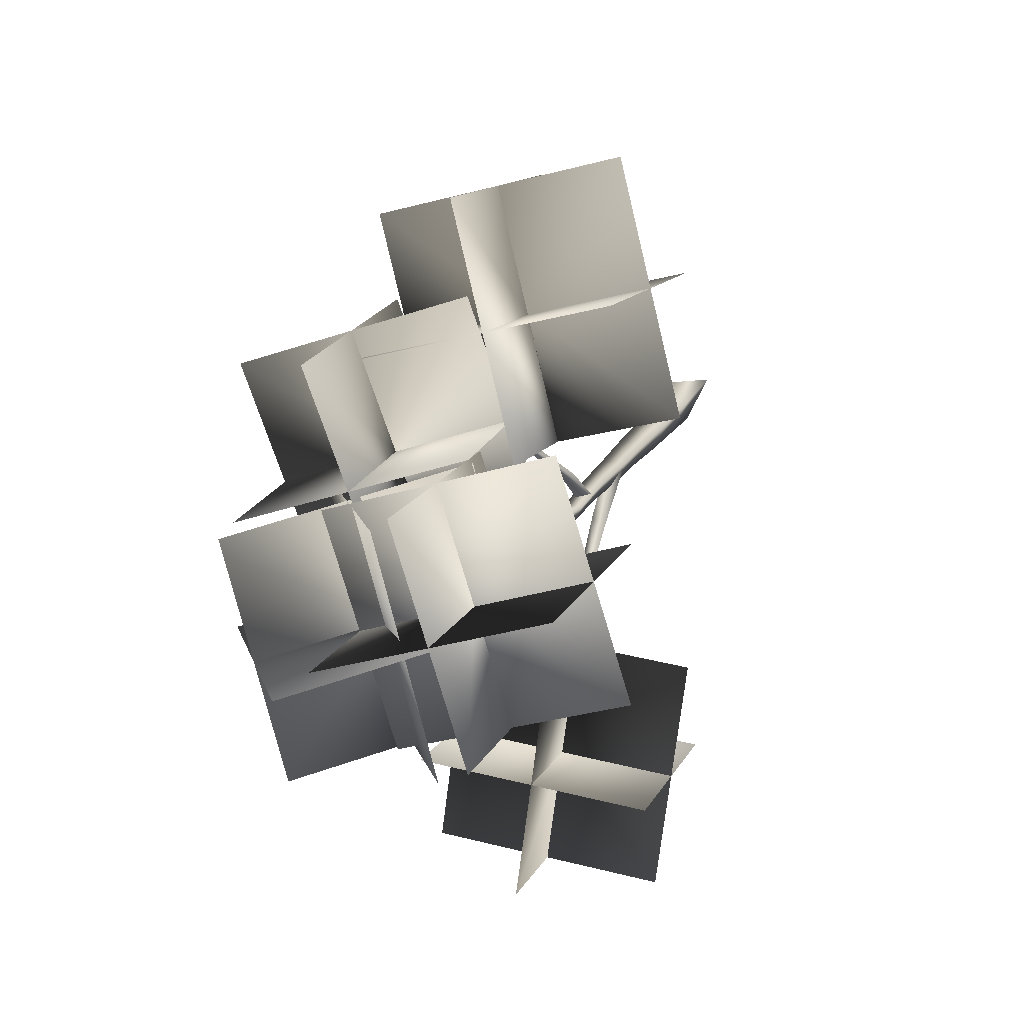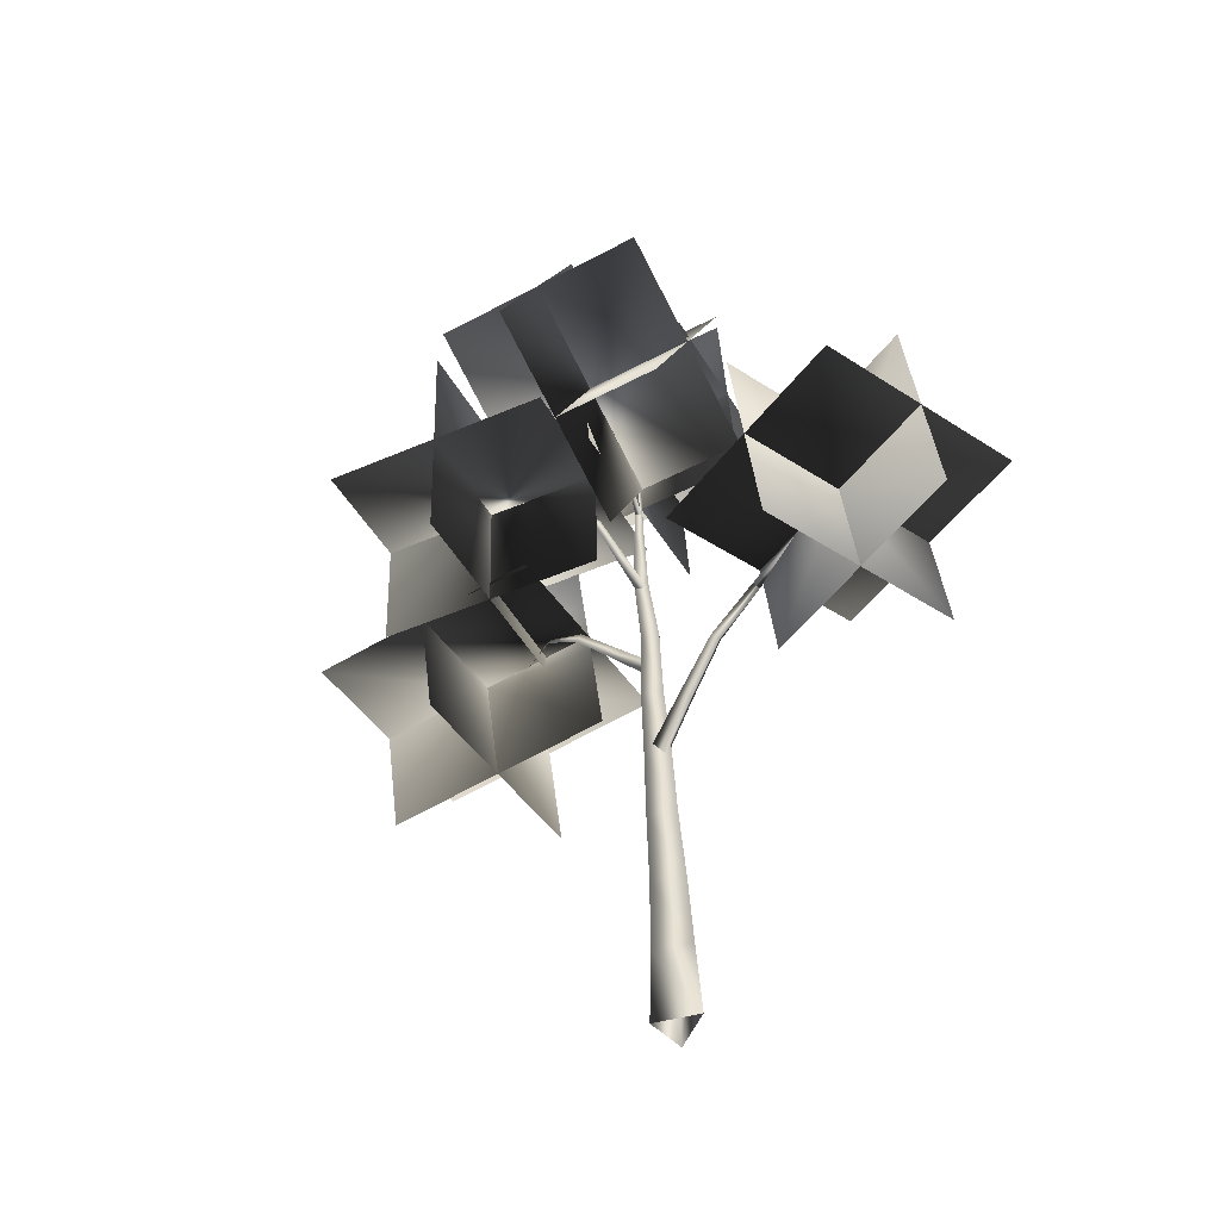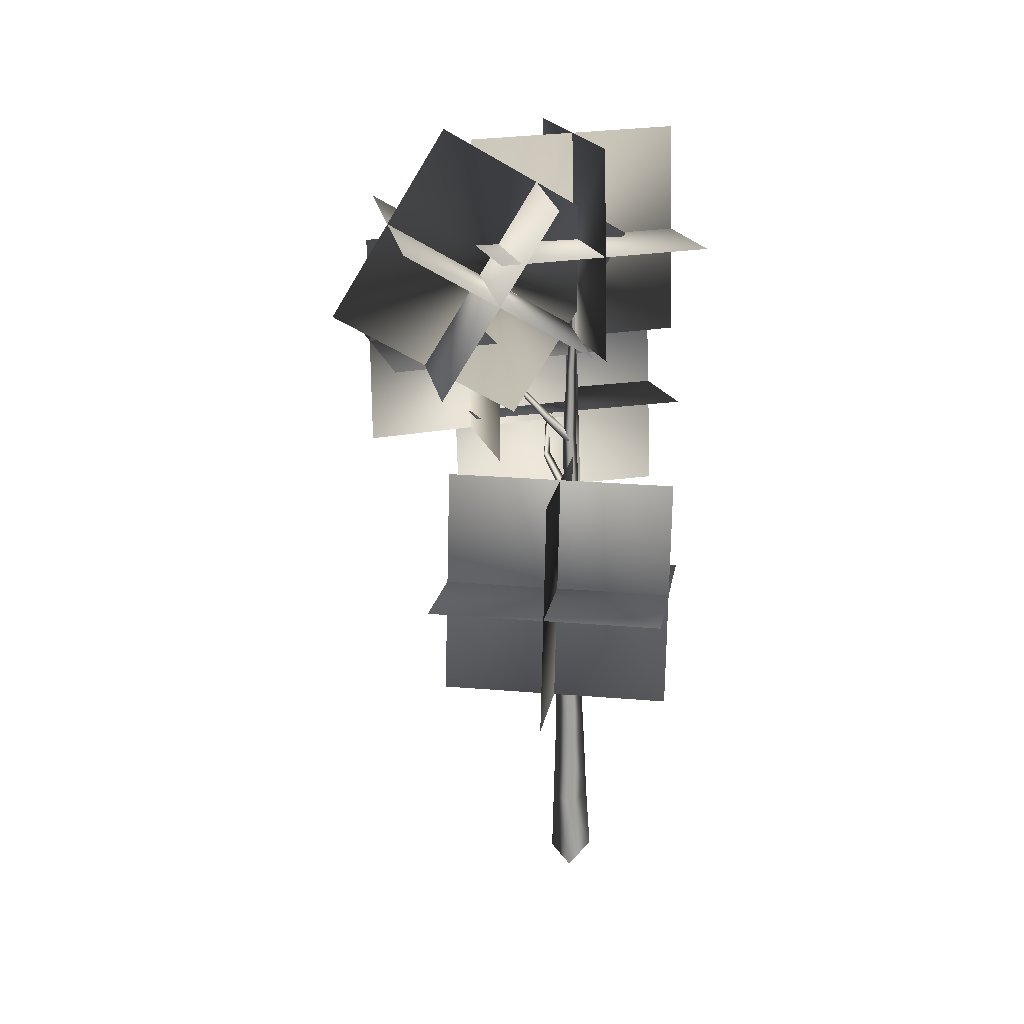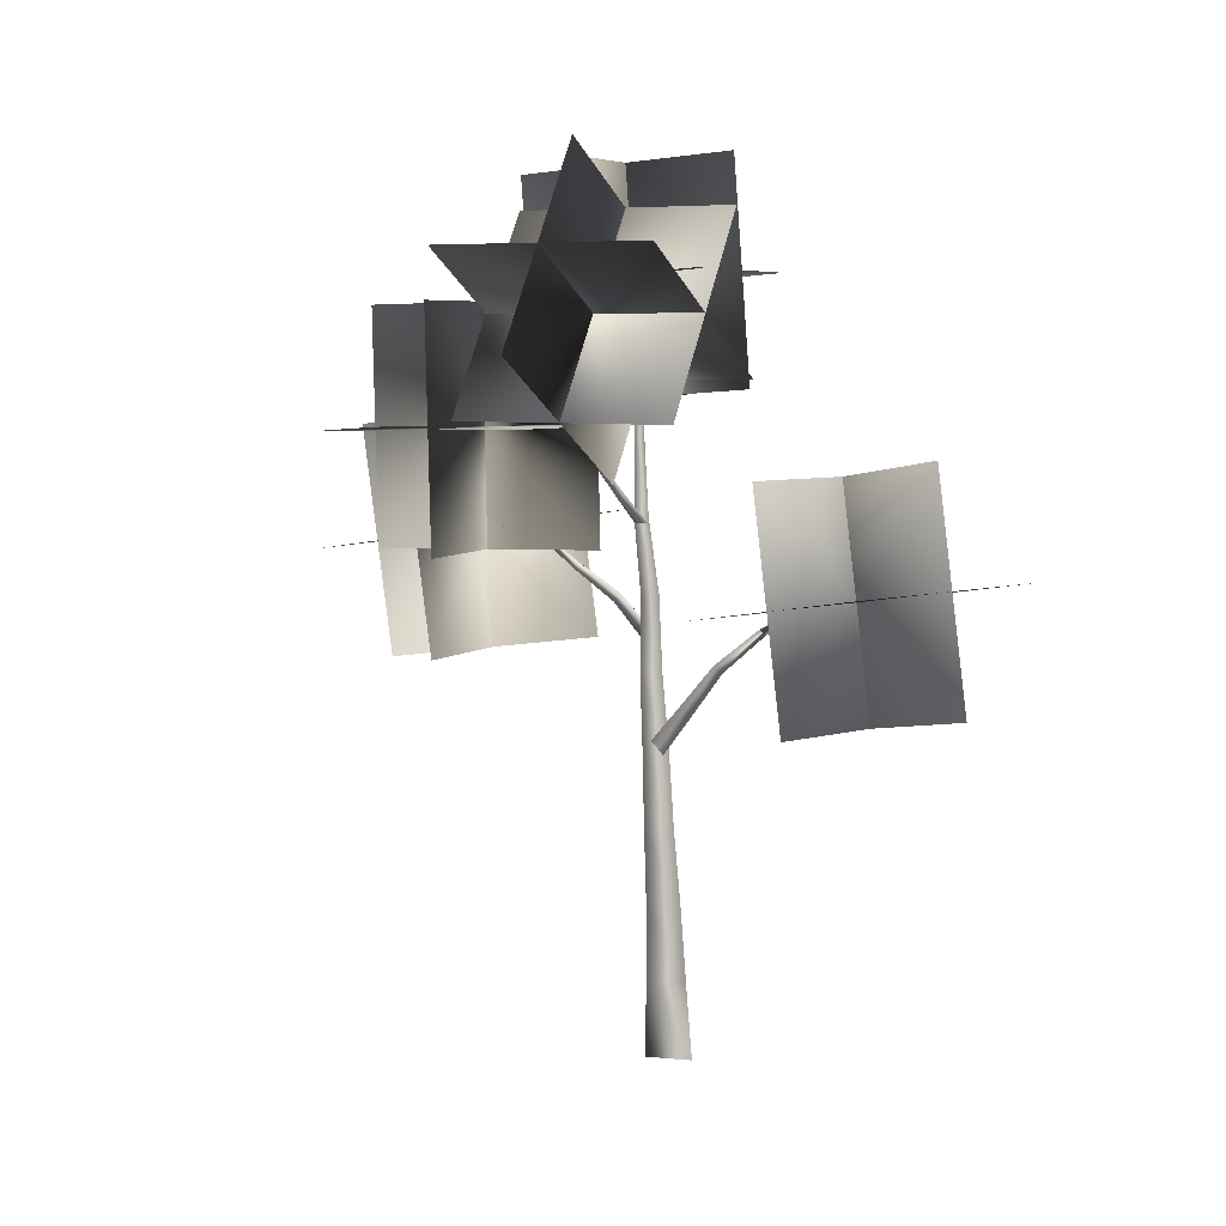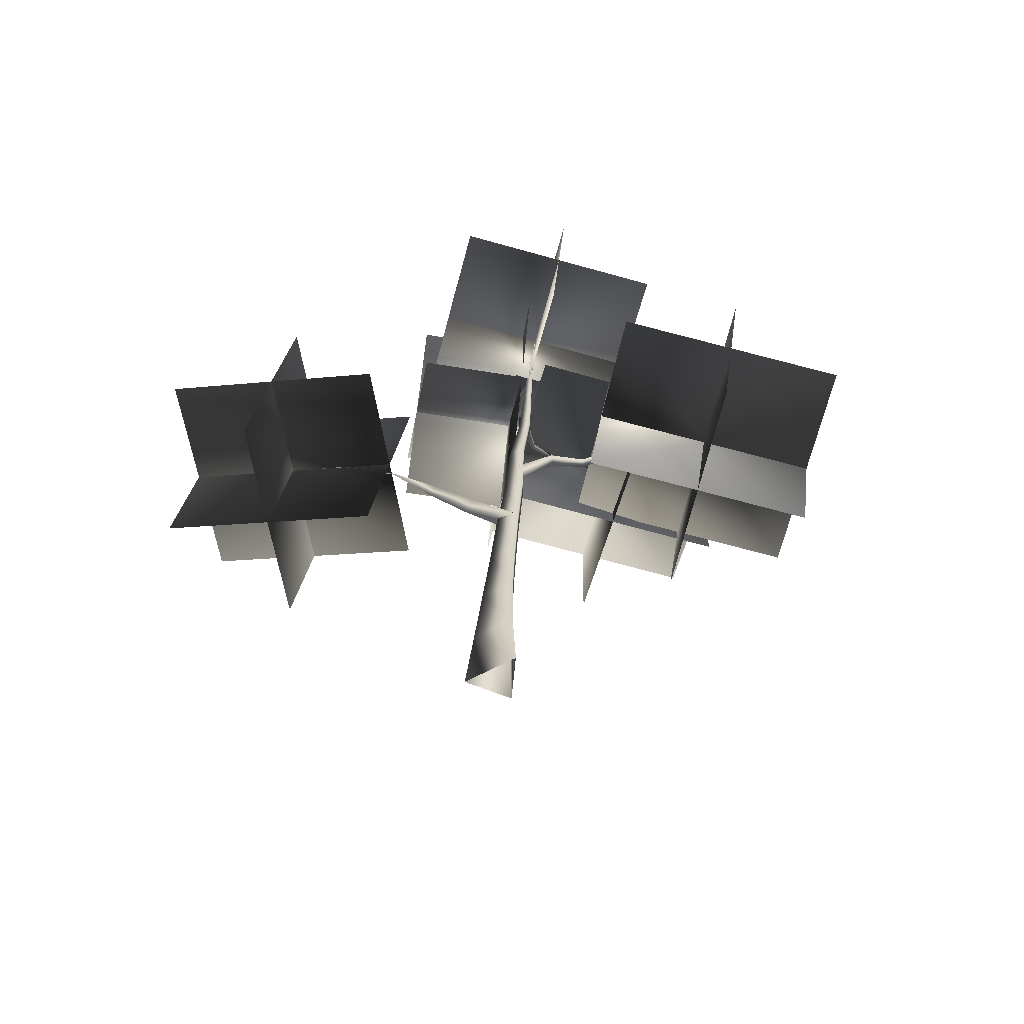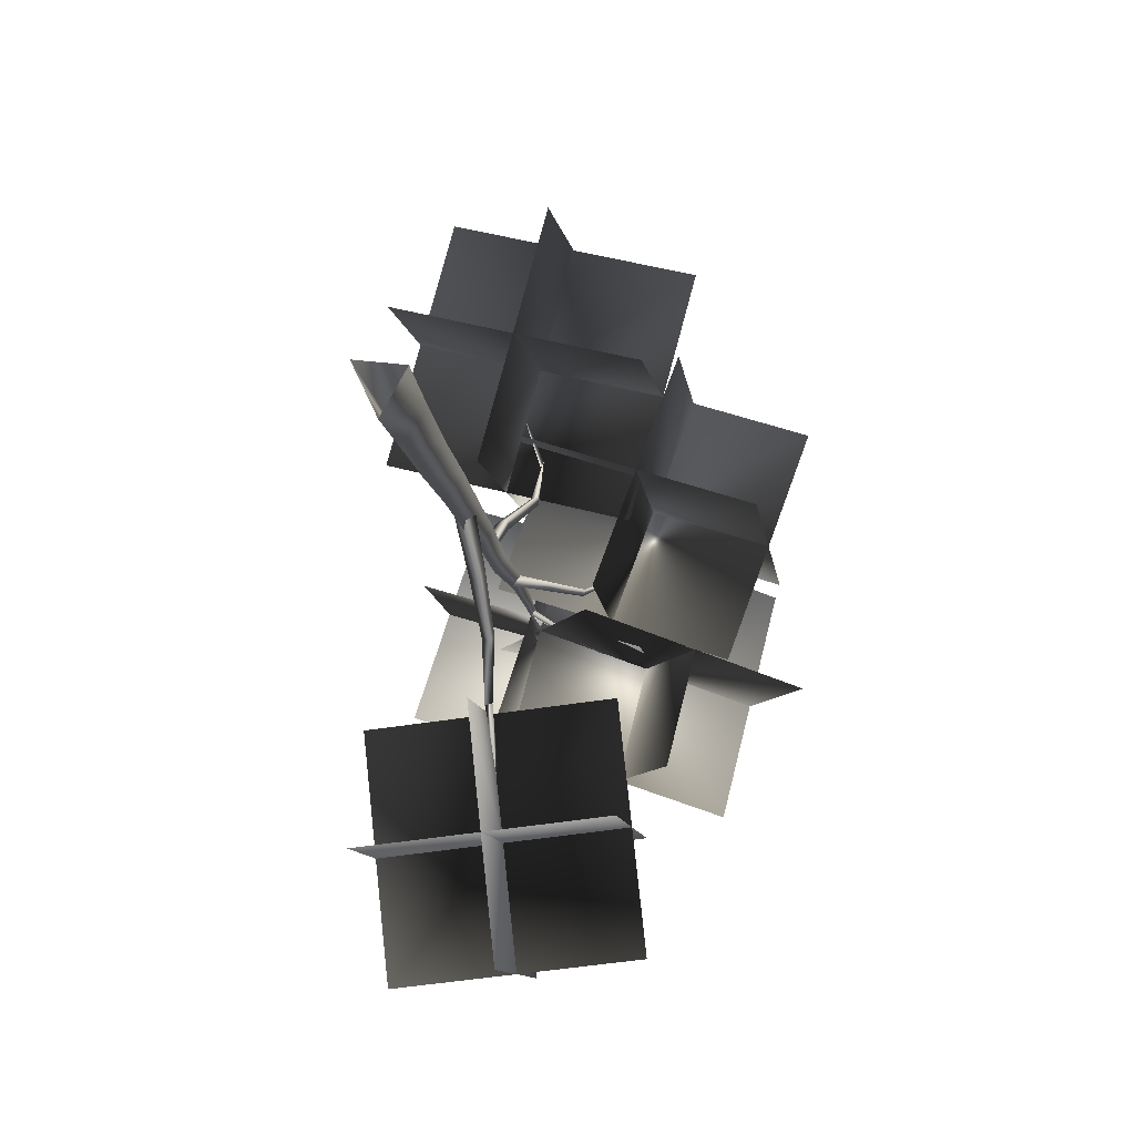
<metadata>
{"format":"obj","ext":"obj","renderer":"f3d","projection":"perspective","resolution":1024,"background":"white","views":[{"elev":20.9,"azim":-162.5,"up":"+Z"},{"elev":-42.9,"azim":137.2,"up":"+Y"},{"elev":23.7,"azim":-176.7,"up":"+Y"},{"elev":6.3,"azim":133.6,"up":"+Y"},{"elev":-60.5,"azim":-85.4,"up":"+Y"},{"elev":-20.0,"azim":9.0,"up":"+Z"}]}
</metadata>
<code>
v 1.933 9.87 1.449
v -0.8694 9.87 2.42
v -1.837 10.1 -0.3736
v 0.9648 10.1 -1.344
v 1.486 11.46 0.161
v -1.316 11.46 1.132
v -1.391 8.507 0.9147
v 1.411 8.507 -0.05612
v -0.3987 11.58 -0.7504
v 0.5693 11.35 2.043
v 0.494 8.392 1.826
v -0.4739 8.622 -0.9676
v -1.368 4.662 -3.511
v 1.628 4.662 -3.258
v 1.587 7.628 -2.77
v -1.409 7.628 -3.023
v -1.264 6.39 -4.745
v 1.732 6.39 -4.492
v 1.482 5.9 -1.537
v -1.513 5.9 -1.789
v 0.2136 7.873 -4.375
v 0.2547 4.907 -4.862
v 0.005317 4.417 -1.907
v -0.03586 7.383 -1.419
v 1.899 5.13 2.365
v -1.175 5.13 3.289
v -1.047 8.309 3.714
v 2.026 8.309 2.79
v 2.42 6.498 4.099
v -0.6531 6.498 5.023
v -1.568 6.941 1.98
v 1.505 6.941 1.055
v 0.9473 8.087 4.773
v 0.8197 4.909 4.349
v -0.09554 5.352 1.305
v 0.0321 8.53 1.73
v 3.092 6.599 1.038
v 0.1735 6.599 2.134
v 0.1978 9.715 2.198
v 3.116 9.715 1.102
v 3.652 8.123 2.529
v 0.7336 8.123 3.625
v -0.3622 8.192 0.7073
v 2.556 8.192 -0.3888
v 2.205 9.681 3.109
v 2.181 6.564 3.045
v 1.085 6.633 0.127
v 1.109 9.75 0.1915
v 1.768 8.249 -1.709
v 2.527 8.249 1.278
v 0.9508 10.87 1.678
v 0.1913 10.87 -1.309
v 2.248 10.37 -1.832
v 3.008 10.37 1.155
v 0.4703 8.745 1.801
v -0.2892 8.745 -1.186
v 1.84 11.68 -0.1376
v 3.416 9.062 -0.5384
v 0.8787 7.436 0.1068
v -0.6976 10.05 0.5076
v -0.03224 0 -0.4299
v -0.3346 0 0.2281
v 0.2616 0 0.126
v -0.02482 1 -0.3309
v -0.2686 1 0.1832
v 0.2427 1 0.1169
v -0.02168 2.009 -0.2335
v -0.217 1.995 0.1817
v 0.2231 1.996 0.1401
v 0.01201 3.009 -0.1447
v -0.1549 2.998 0.2069
v 0.23 2.988 0.1745
v 0.0111 4.009 -0.0581
v -0.136 3.989 0.2549
v 0.2052 3.992 0.2262
v 0.01829 5.008 0.05396
v -0.1056 4.987 0.3183
v 0.182 4.987 0.293
v 0.00696 5.996 0.1233
v -0.09309 5.987 0.3364
v 0.1418 5.991 0.3194
v 0.05211 7 0.2681
v -0.02561 6.986 0.4295
v 0.1633 6.979 0.4163
v 0.04735 7.99 0.3449
v -0.01161 7.984 0.4602
v 0.1218 7.986 0.4484
v 0.01882 8.987 0.422
v -0.011 8.983 0.4873
v 0.05913 8.986 0.482
v 0.04742 9.985 0.5349
v 0.04481 9.985 0.5398
v 0.04431 9.985 0.5363
v 0.1334 4.057 0.2119
v 0.05412 3.898 0.04523
v -0.108 4.035 0.1696
v 0.1619 4.618 -0.3724
v 0.0986 4.488 -0.5078
v -0.03097 4.6 -0.4067
v 0.1647 5.194 -0.9433
v 0.1155 5.098 -1.047
v 0.01809 5.177 -0.9675
v 0.05518 5.693 -1.594
v -0.02332 5.622 -1.64
v 0.06045 6.033 -2.334
v 0.02478 5.994 -2.355
v 0.1094 6.145 -3.141
v 0.11 6.146 -3.141
v 0.09538 5.384 0.2919
v 0.06227 5.518 0.1621
v -0.0827 5.448 0.266
v 0.1883 5.881 0.7545
v 0.1622 5.99 0.649
v 0.04606 5.933 0.7335
v 0.4779 6.299 1.184
v 0.4668 6.387 1.109
v 0.3835 6.367 1.187
v 0.4812 6.66 1.772
v 0.4337 6.726 1.735
v 0.2371 6.793 2.396
v 0.224 6.834 2.383
v 0.4259 6.72 3.039
v 0.4259 6.719 3.039
v 0.1077 6.85 0.3973
v 0.05706 6.909 0.2777
v 0.005782 6.951 0.4055
v 0.4812 7.245 0.416
v 0.4405 7.292 0.3186
v 0.3997 7.326 0.4222
v 0.8424 7.653 0.4424
v 0.8109 7.688 0.3685
v 0.7783 7.712 0.4454
v 1.169 7.985 0.6967
v 1.135 8.039 0.6741
v 1.459 8.153 1.112
v 1.449 8.185 1.107
v 1.645 8.157 1.618
v 1.645 8.156 1.618
v 0.07373 8.339 0.4591
v 0.03618 8.345 0.3908
v 0.01421 8.39 0.4518
v 0.4608 8.781 0.2707
v 0.4356 8.785 0.2244
v 0.4211 8.816 0.2658
v 0.862 9.225 0.1224
v 0.8402 9.24 0.1054
v 1.359 9.558 -0.01521
v 1.359 9.558 -0.01557
g liscie
f 3 2 1
f 1 4 3
f 7 6 5
f 5 8 7
f 11 10 9
f 9 12 11
f 15 14 13
f 13 16 15
f 19 18 17
f 17 20 19
f 23 22 21
f 21 24 23
f 27 26 25
f 25 28 27
f 31 30 29
f 29 32 31
f 35 34 33
f 33 36 35
f 39 38 37
f 37 40 39
f 43 42 41
f 41 44 43
f 47 46 45
f 45 48 47
f 51 50 49
f 49 52 51
f 55 54 53
f 53 56 55
f 59 58 57
f 57 60 59
g pienigalezie
f 64 61 62
f 65 64 62
f 65 62 63
f 66 65 63
f 66 63 61
f 64 66 61
f 67 64 65
f 68 67 65
f 68 65 66
f 69 68 66
f 69 66 64
f 67 69 64
f 70 67 68
f 71 70 68
f 71 68 69
f 72 71 69
f 72 69 67
f 70 72 67
f 73 70 71
f 74 73 71
f 74 71 72
f 75 74 72
f 75 72 70
f 73 75 70
f 76 73 74
f 77 76 74
f 77 74 75
f 78 77 75
f 78 75 73
f 76 78 73
f 79 76 77
f 80 79 77
f 80 77 78
f 81 80 78
f 81 78 76
f 79 81 76
f 82 79 80
f 83 82 80
f 83 80 81
f 84 83 81
f 84 81 79
f 82 84 79
f 85 82 83
f 86 85 83
f 86 83 84
f 87 86 84
f 87 84 82
f 85 87 82
f 88 85 86
f 89 88 86
f 89 86 87
f 90 89 87
f 90 87 85
f 88 90 85
f 91 88 89
f 92 91 89
f 92 89 90
f 93 92 90
f 93 90 88
f 91 93 88
f 97 94 95
f 98 97 95
f 98 95 96
f 99 98 96
f 99 96 94
f 97 99 94
f 100 97 98
f 101 100 98
f 101 98 99
f 102 101 99
f 102 99 97
f 100 102 97
f 100 101 103
f 101 104 103
f 101 102 104
f 102 103 104
f 103 102 100
f 105 103 104
f 106 105 104
f 106 104 103
f 105 106 103
f 107 105 106
f 108 107 106
f 108 106 105
f 107 108 105
f 112 109 110
f 113 112 110
f 113 110 111
f 114 113 111
f 114 111 109
f 112 114 109
f 115 112 113
f 116 115 113
f 116 113 114
f 117 116 114
f 117 114 112
f 115 117 112
f 115 116 118
f 116 119 118
f 116 117 119
f 117 118 119
f 118 117 115
f 120 118 119
f 121 120 119
f 121 119 118
f 120 121 118
f 122 120 121
f 123 122 121
f 123 121 120
f 122 123 120
f 127 124 125
f 128 127 125
f 128 125 126
f 129 128 126
f 129 126 124
f 127 129 124
f 130 127 128
f 131 130 128
f 131 128 129
f 132 131 129
f 132 129 127
f 130 132 127
f 130 131 133
f 131 134 133
f 131 132 134
f 132 133 134
f 133 132 130
f 135 133 134
f 136 135 134
f 136 134 133
f 135 136 133
f 137 135 136
f 138 137 136
f 138 136 135
f 137 138 135
f 142 139 140
f 143 142 140
f 143 140 141
f 144 143 141
f 144 141 139
f 142 144 139
f 142 143 145
f 143 146 145
f 143 144 146
f 144 145 146
f 145 144 142
f 147 145 146
f 148 147 146
f 148 146 145
f 147 148 145

</code>
